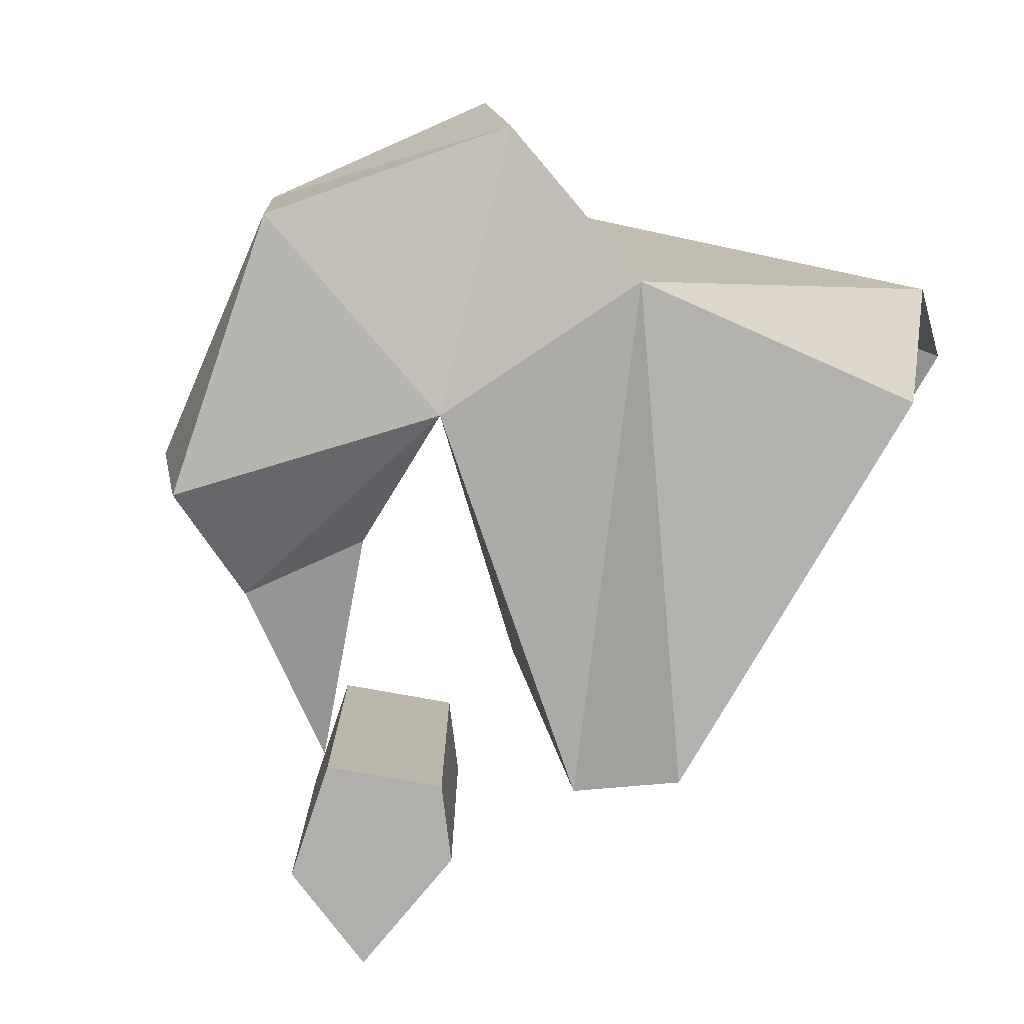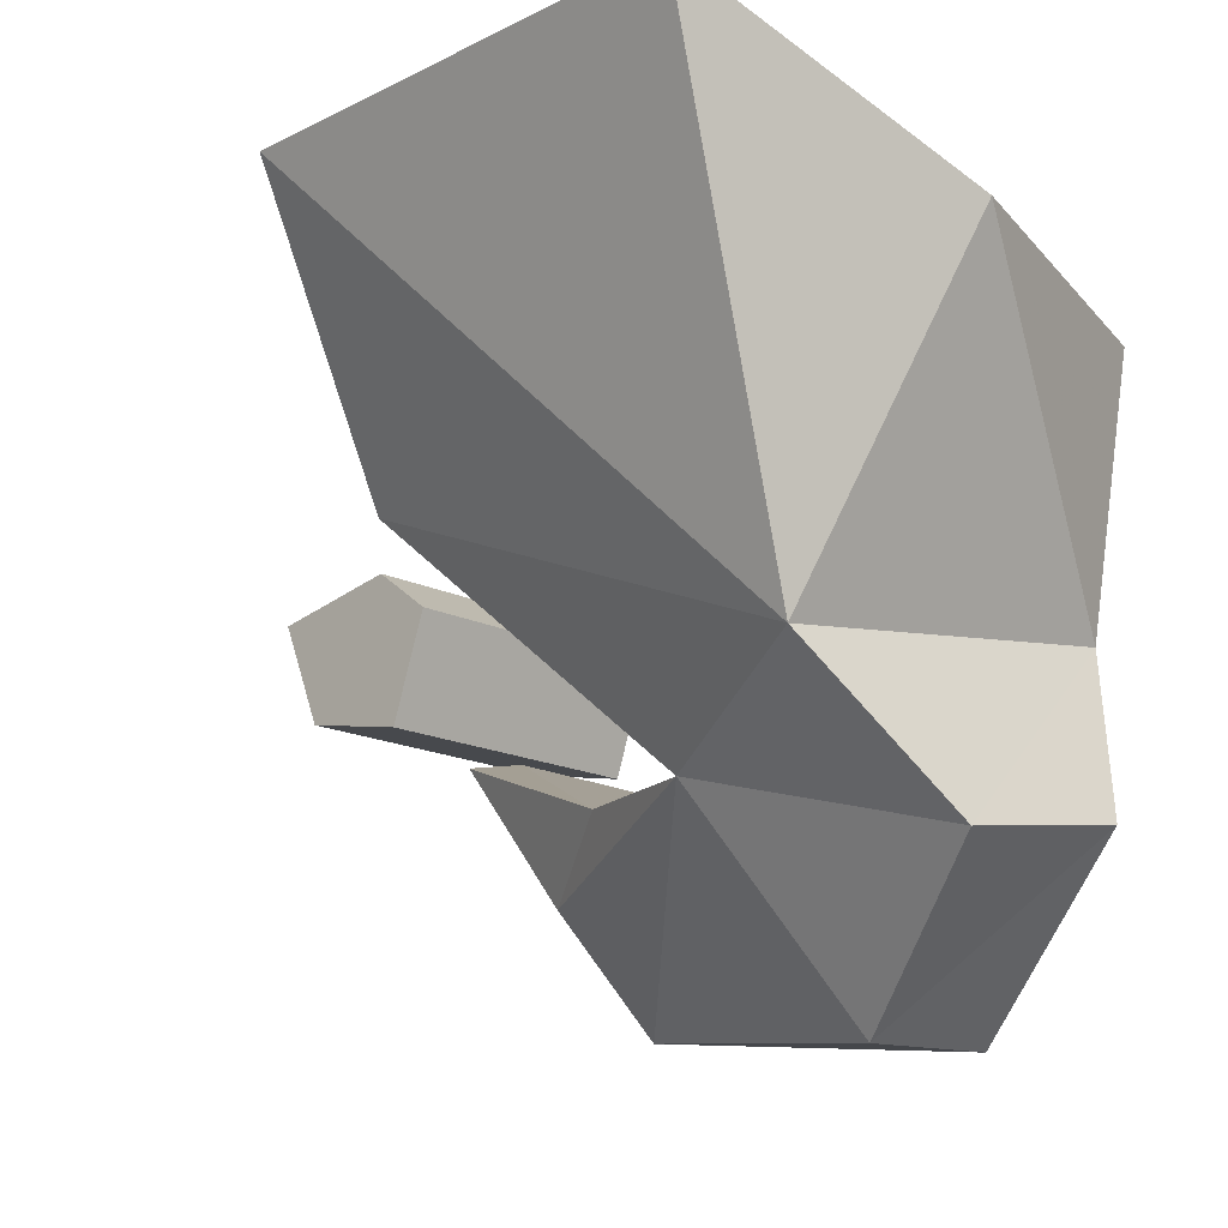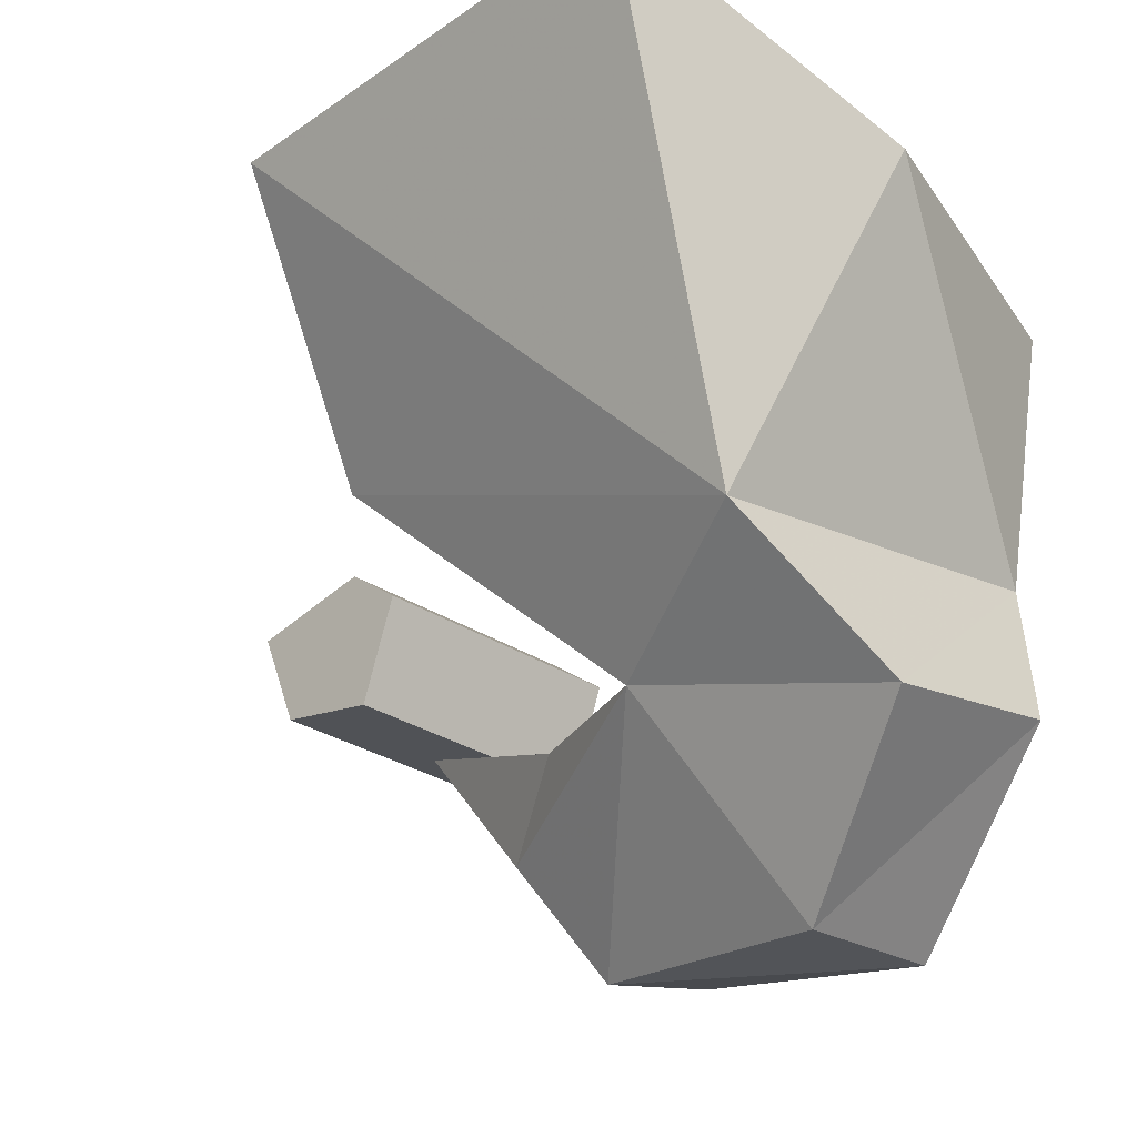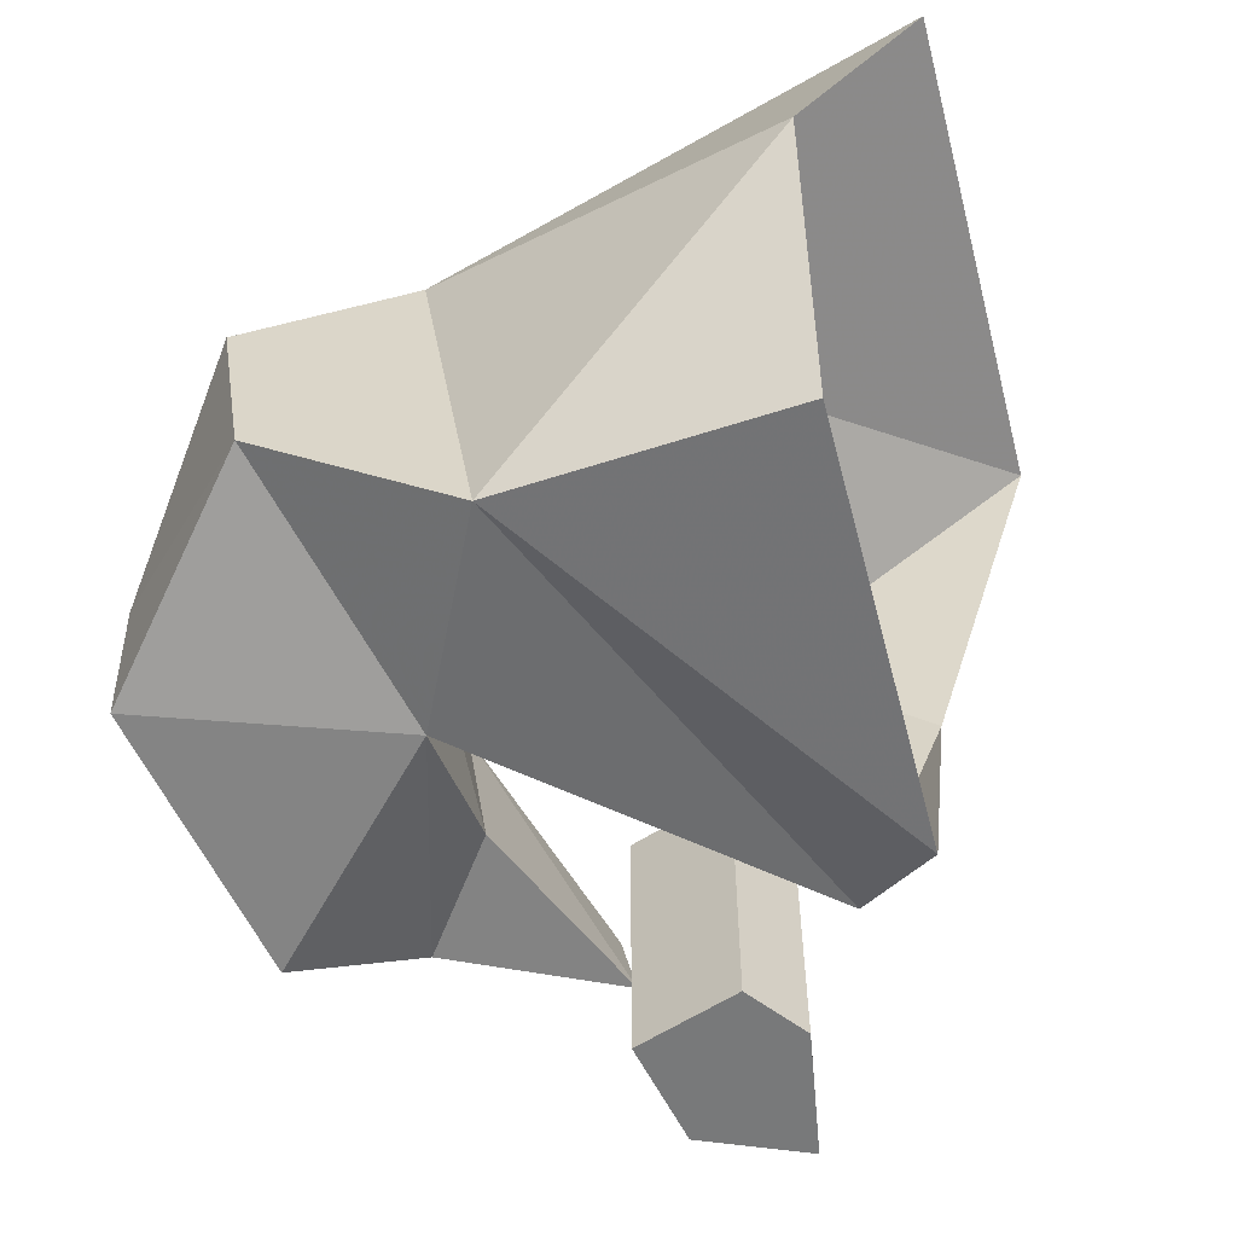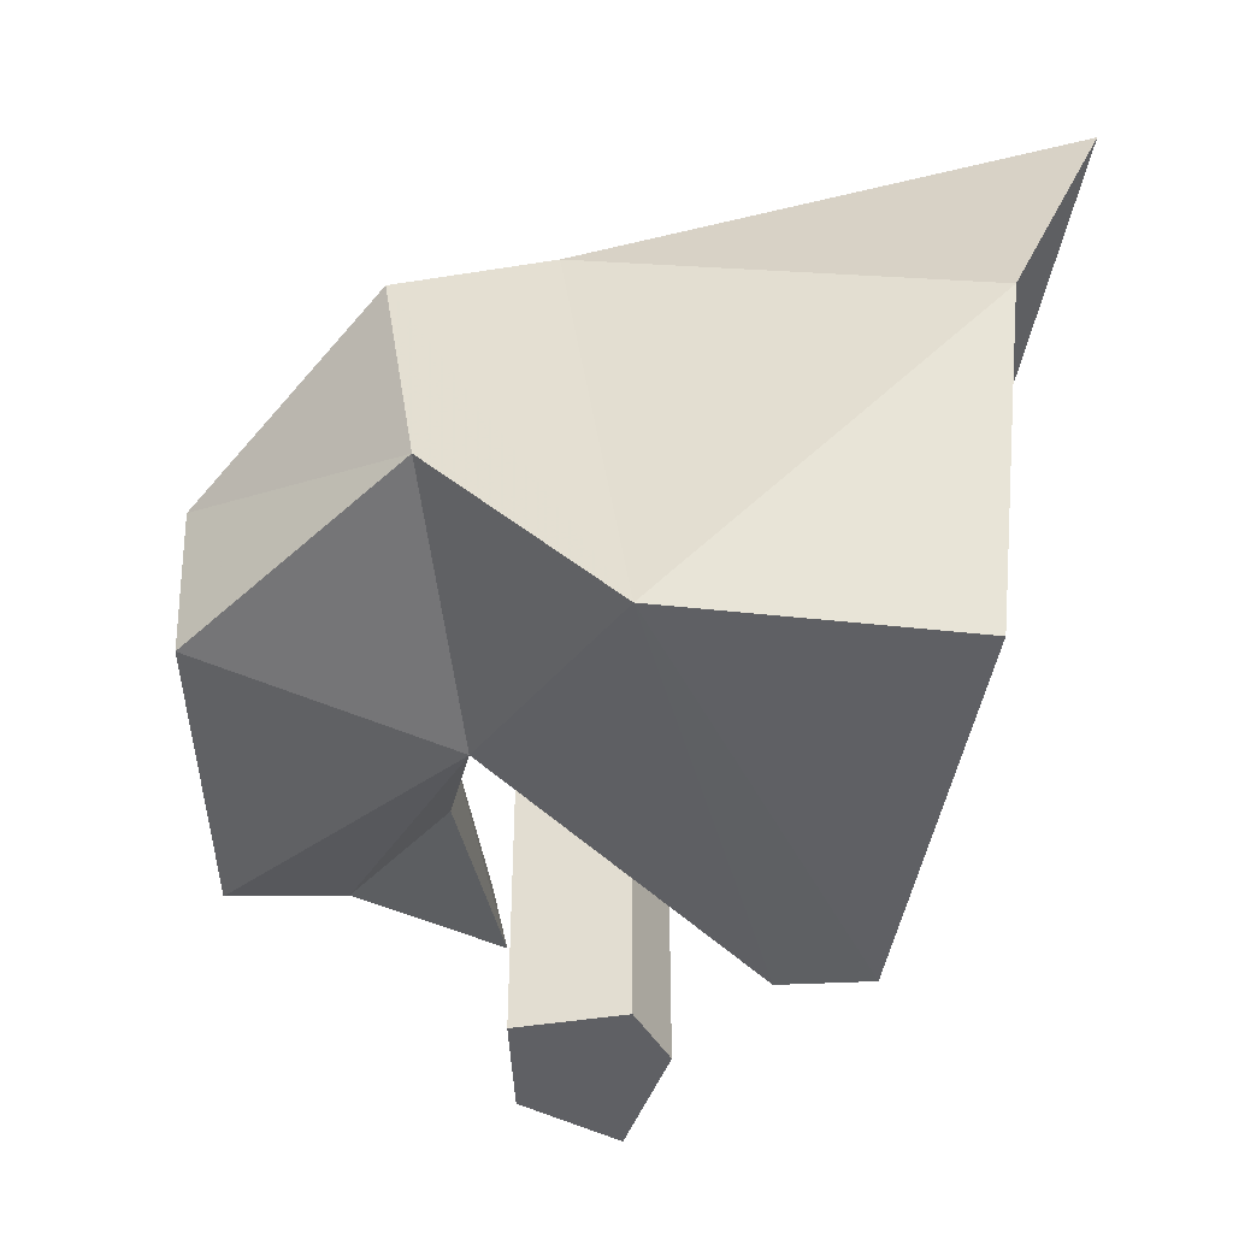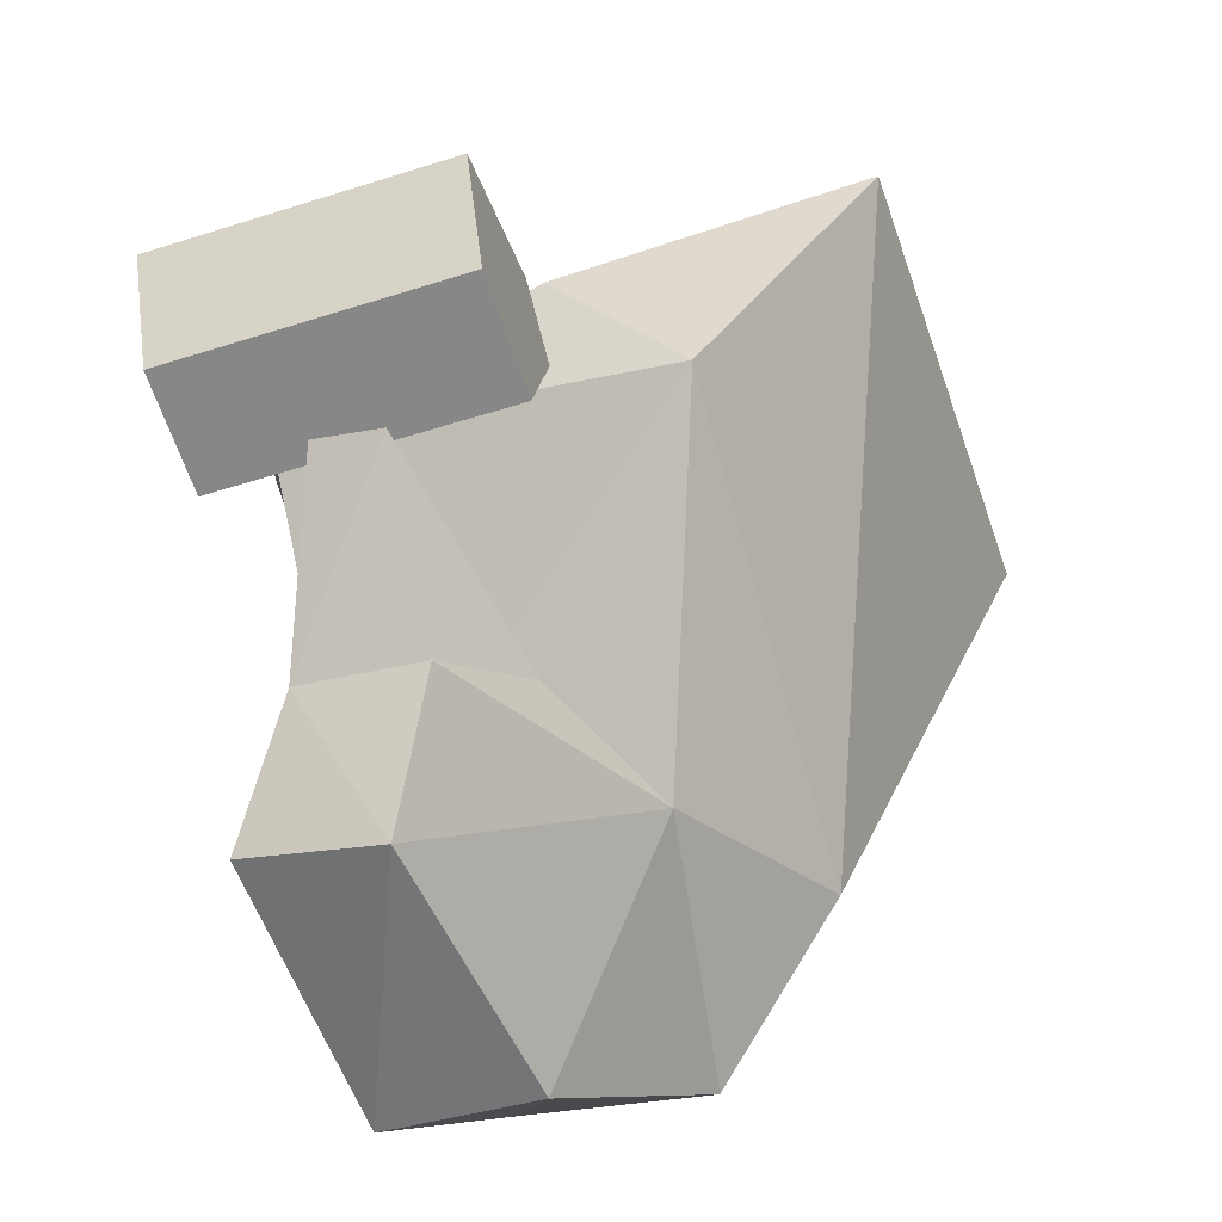
<metadata>
{"format":"obj","ext":"obj","renderer":"f3d","projection":"perspective","resolution":1024,"background":"white","views":[{"elev":-78.2,"azim":60.1,"up":"+Z"},{"elev":-16.7,"azim":45.1,"up":"+Y"},{"elev":-29.1,"azim":45.5,"up":"+Y"},{"elev":-57.7,"azim":104.7,"up":"+Z"},{"elev":-44.4,"azim":81.1,"up":"+Z"},{"elev":-52.3,"azim":-71.1,"up":"+Y"}]}
</metadata>
<code>
v -0.5078 -0.7188 -0.2734
v -0.3906 -0.7422 -0.2734
v -0.3906 -0.7422 0.02344
v -0.5078 -0.7188 0.02344
v -0.5547 -0.6094 -0.2734
v -0.3516 -0.6328 -0.2734
v -0.3516 -0.6328 0.02344
v -0.4141 -0.5859 0.02344
v -0.5547 -0.6094 0.02344
v -0.4141 -0.5859 -0.2734
v -0.2188 -0.4375 -0.3125
v 0.2188 -0.4375 -0.3125
v 0.1875 -0.7188 -0.2891
v -0.2891 -0.5156 -0.2734
v -0.3125 -0.4219 0
v -0.2891 -0.5859 0.1328
v -0.25 -0.2969 0.3125
v 0.1875 -0.7812 0.1172
v 0.25 -0.2969 0.3125
v 0.3125 -0.4219 0
v 0.25 -0.9297 -0.02344
v 0.25 -0.8984 -0.2188
v -0.02344 -0.8203 -0.2734
v -0.02344 -0.8516 0.02344
v 0.0625 -1.07 -0.1172
v 0.0625 -1.062 -0.2734
v -0.2188 -1.008 -0.2891
v -0.2891 -0.8984 -0.2188
v -0.1875 -0.8203 -0.1953
v -0.1875 -0.8438 -0.03906
v -0.2891 -0.9141 -0.09375
v -0.2188 -1.039 -0.1484
v -0.4141 -0.7578 -0.09375
v -0.4141 -0.7422 -0.1641
f 1 2 3
f 1 3 4
f 1 4 5
f 1 5 2
f 2 5 6
f 2 6 7
f 2 7 3
f 3 7 4
f 4 7 8
f 4 8 9
f 4 9 5
f 5 9 10
f 5 10 6
f 6 10 8
f 6 8 7
f 10 9 8
f 11 12 13
f 11 13 14
f 11 14 15
f 15 14 16
f 15 16 17
f 17 16 18
f 17 18 19
f 19 18 20
f 20 18 13
f 20 13 12
f 13 18 21
f 13 21 22
f 13 22 23
f 13 23 14
f 14 23 16
f 16 23 24
f 16 24 18
f 18 24 21
f 21 24 25
f 21 25 22
f 22 25 26
f 22 26 23
f 23 26 27
f 23 27 28
f 23 28 29
f 23 29 24
f 24 29 30
f 24 30 31
f 24 31 32
f 24 32 25
f 25 32 26
f 26 32 27
f 27 32 28
f 28 32 31
f 28 31 33
f 28 33 34
f 28 34 29
f 29 34 30
f 30 34 33
f 30 33 31

</code>
